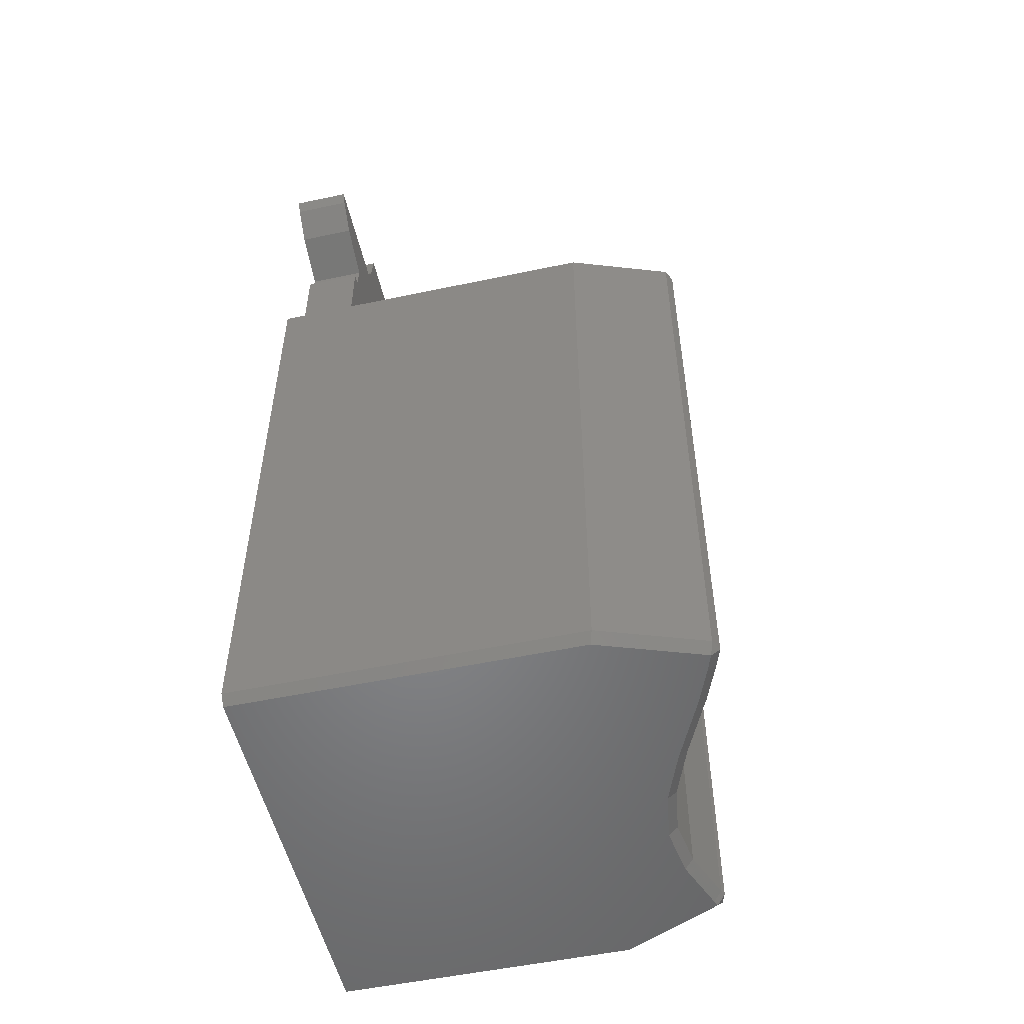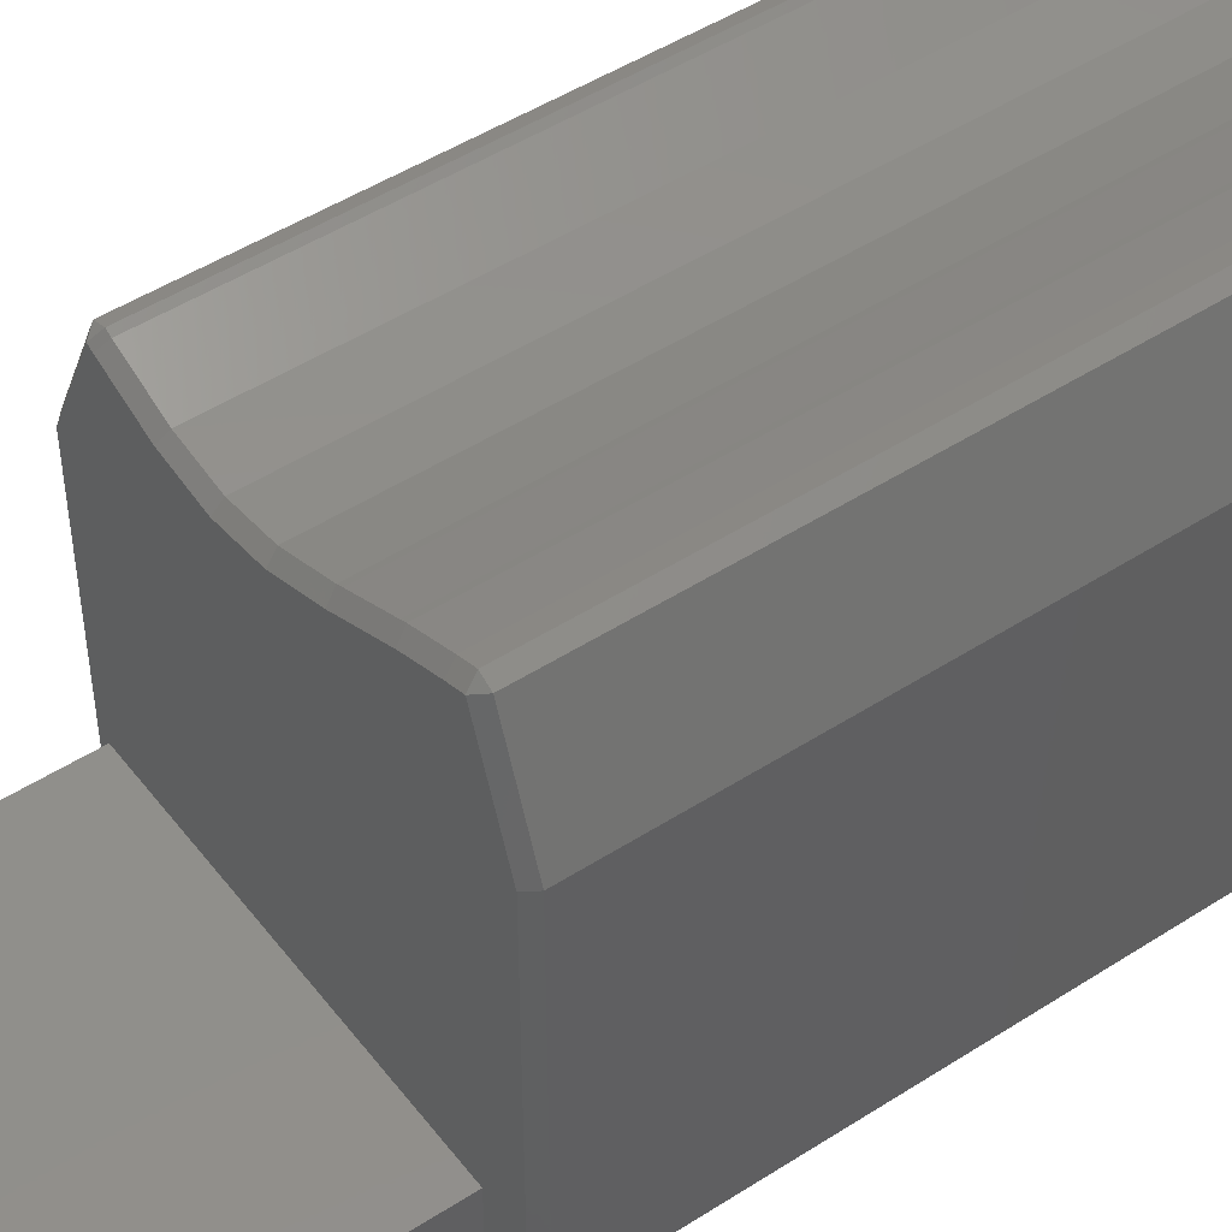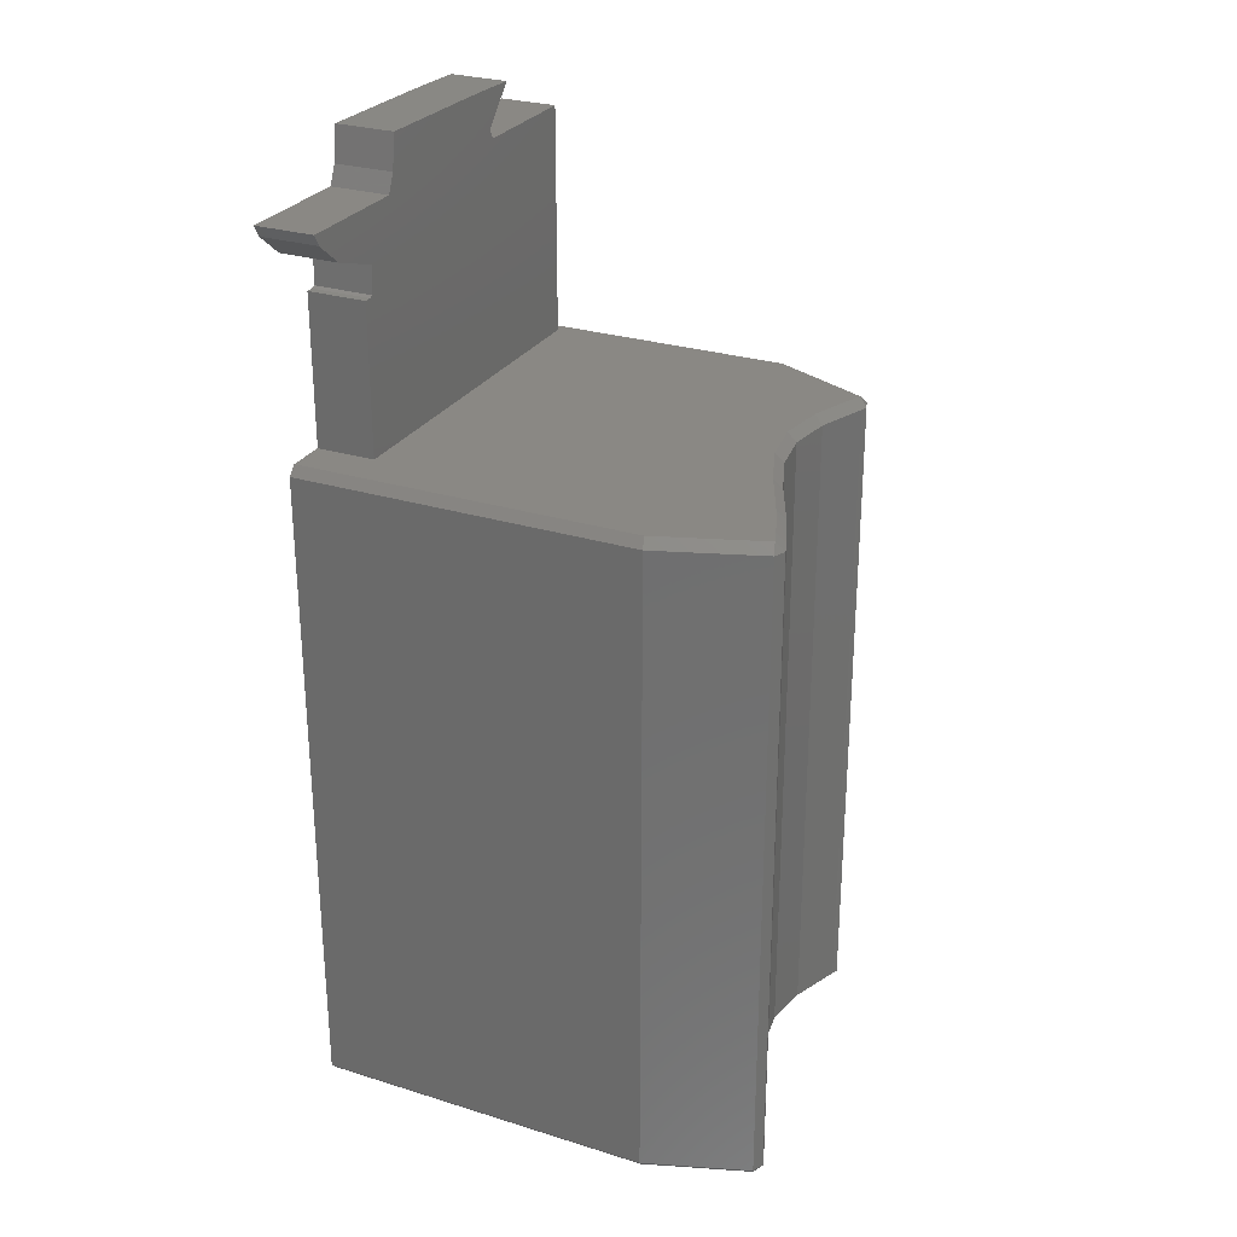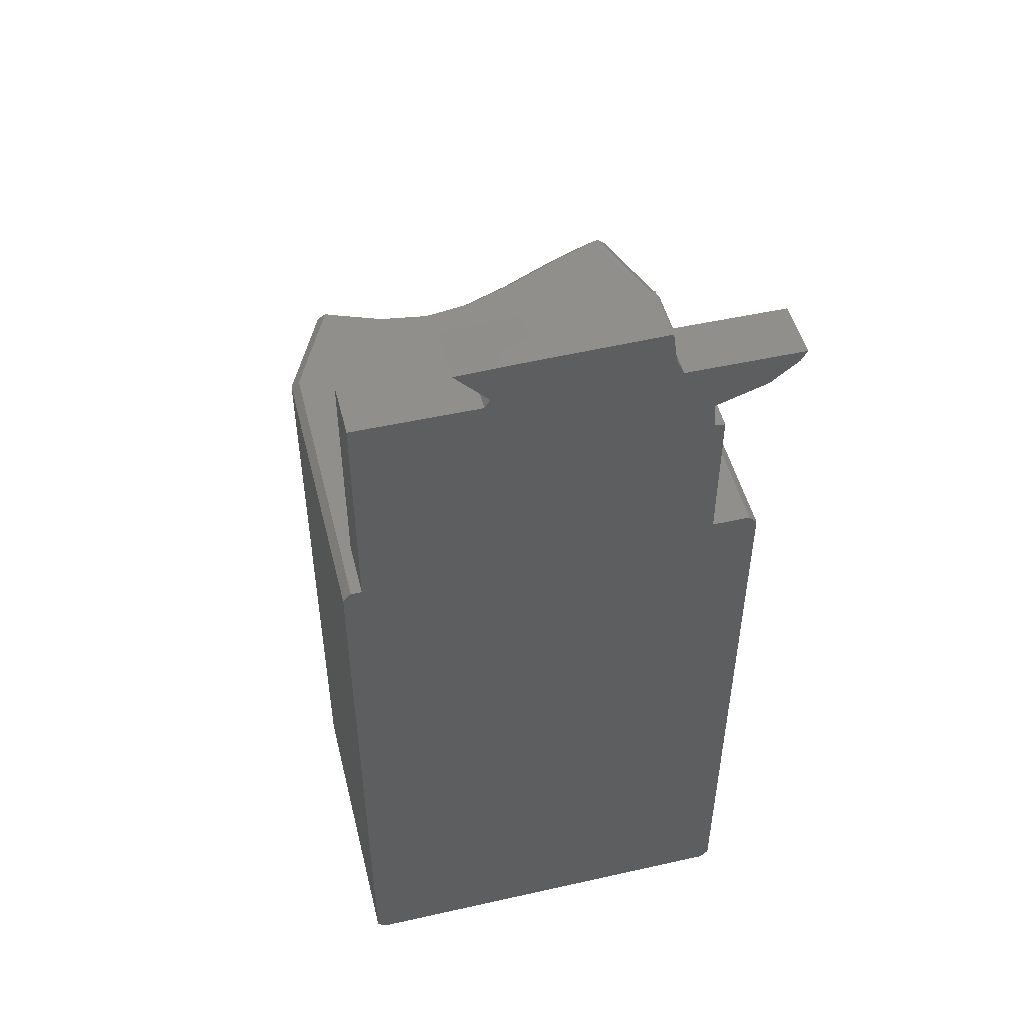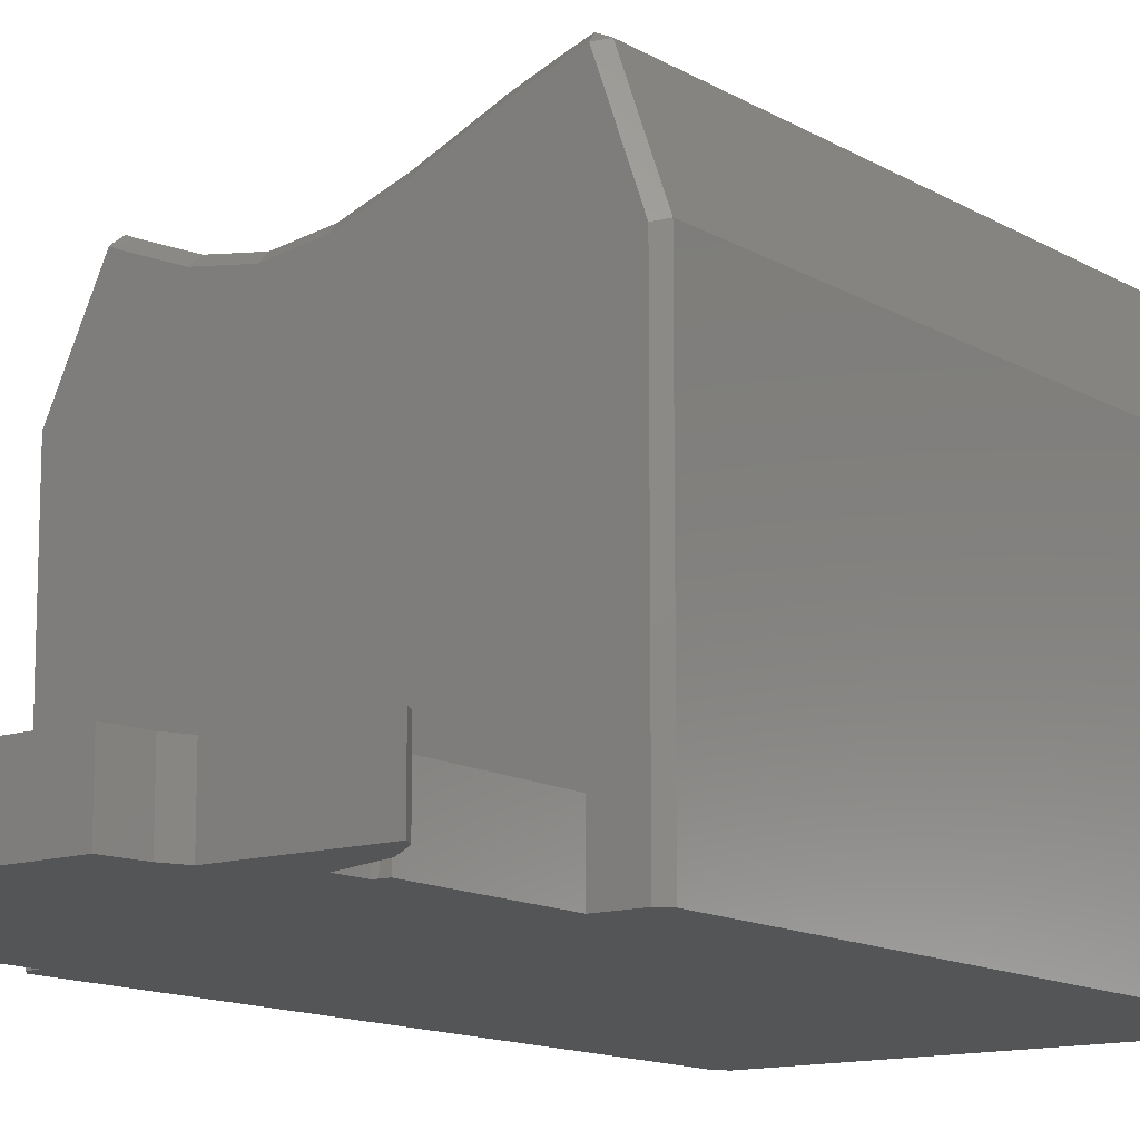
<metadata>
{"format":"stl","ext":"stl","renderer":"f3d","projection":"perspective","resolution":1024,"background":"white","views":[{"elev":-52.8,"azim":-77.2,"up":"+Y"},{"elev":48.3,"azim":-125.8,"up":"+Z"},{"elev":27.6,"azim":-64.5,"up":"+Y"},{"elev":49.5,"azim":166.1,"up":"+Y"},{"elev":-12.8,"azim":-143.4,"up":"+Z"}]}
</metadata>
<code>
# stl→obj: 234 verts, 476 faces
v 12.8 -86.76 47.54
v 13.44 -158.8 47.24
v 13.44 -86.76 47.24
v 12.8 -158.8 47.54
v 8.353 -86.76 49.3
v 8.353 -158.8 49.3
v 7.693 -86.76 49.53
v 7.693 -158.8 49.53
v 6.468 -86.76 49.97
v 6.468 -158.8 49.97
v 18.8 -88.06 44.8
v 18.8 -86.76 44.8
v 18.8 -158.8 44.8
v 19.43 -88.06 44.49
v 25.17 -86.76 42.33
v 19.43 -86.76 44.49
v 25.17 -158.8 42.33
v 19.43 -157.5 44.49
v 19.43 -158.8 44.49
v 30.41 -158.8 41.55
v 30.41 -86.76 41.55
v 35.64 -158.8 42.33
v 35.64 -86.76 42.33
v 41.39 -88.06 44.49
v 41.39 -86.76 44.49
v 41.39 -157.5 44.49
v 41.39 -158.1 44.49
v 41.39 -158.8 44.49
v 42.02 -87.46 44.8
v 41.39 -87.46 44.49
v 41.39 -157.5 44.5
v 41.68 -158.1 44.63
v 42.02 -158.8 44.8
v 1.181 -158.8 38.05
v 4.188 -86.76 46.53
v 1.181 -86.76 38.05
v 4.188 -158.8 46.53
v 1.181 -158.8 0
v 1.181 -86.76 0
v 5.191 -86.76 49.36
v 5.191 -158.8 49.36
v 2.803 -85.76 0
v 3.126 -85.76 40.54
v 6.134 -85.76 49.02
v 2.322 -85.76 0
v 2.123 -85.76 37.71
v 2.123 -85.76 0
v 6.408 -85.76 6.5
v 7.492 -85.76 6.5
v 6.408 -85.76 0
v 1.927 -85.97 0
v 6.793 -85.76 48.79
v 7.675 -85.76 6.5
v 8.019 -85.76 48.36
v 6.833 -85.88 48.9
v 11.98 -85.76 6.5
v 12.37 -85.76 46.64
v 13.2 -85.76 6.5
v 13 -85.76 46.34
v 11.65 -85.76 6.5
v 13.65 -85.76 6.5
v 13.83 -85.76 6.5
v 18.37 -85.76 43.89
v 17.62 -85.76 6.5
v 19.18 -85.76 6.5
v 19.62 -85.76 6.5
v 19 -85.76 43.59
v 19.81 -85.76 6.5
v 24.89 -85.76 41.37
v 25.16 -86.7 42.27
v 25.16 -86.72 42.29
v 23.33 -85.76 6.5
v 24.82 -85.76 40.18
v 24.88 -85.76 32.94
v 24.58 -85.76 26.16
v 24.95 -85.76 6.5
v 25.31 -85.76 6.5
v 25.53 -85.76 6.5
v 32.04 -85.76 6.5
v 35.93 -85.76 32.94
v 35.29 -85.76 6.5
v 35.99 -85.76 40.18
v 28.77 -85.76 6.5
v 30.41 -85.81 40.61
v 30.41 -85.76 40.55
v 30.41 -85.76 6.5
v 35.65 -86.72 42.29
v 35.92 -85.76 41.37
v 35.66 -86.7 42.27
v 35.87 -85.76 6.5
v 35.5 -85.76 6.5
v 36.24 -85.76 26.16
v 41.01 -85.76 6.5
v 37.49 -85.76 6.5
v 41.82 -85.76 43.59
v 42.02 -86.76 44.8
v 47.61 -85.76 0
v 46.39 -85.76 6.5
v 47.61 -85.76 33.06
v 46.39 -85.76 2.732
v 46.66 -85.76 0
v 46.03 -85.76 6.5
v 42.45 -85.76 43.89
v 41.2 -85.76 6.5
v 46.39 -85.76 0
v 48.52 -86.76 0
v 47.82 -85.99 0
v 48.52 -86.76 33.49
v 47.23 -86.76 36.2
v 48.52 -158.8 33.49
v 48.52 -158.8 0
v 43.35 -158.8 44.32
v 43.35 -86.76 44.32
v 47.23 -158.8 36.2
v 47.61 -159.8 33.06
v 47.82 -159.5 0
v 47.61 -159.8 0
v 3.126 -159.8 40.54
v 8.019 -159.8 48.36
v 6.793 -159.8 48.79
v 6.134 -159.8 49.02
v 12.37 -159.8 46.64
v 8.352 -159.8 35.26
v 13 -159.8 46.34
v 8.983 -159.8 34.96
v 18.37 -159.8 43.89
v 14.37 -159.8 32.5
v 19 -159.8 43.59
v 2.783 -159.8 37.48
v 2.123 -159.8 37.71
v 15.01 -159.8 32.2
v 24.89 -159.8 41.37
v 41.82 -159.8 43.59
v 42.45 -159.8 43.89
v 45.81 -159.8 32.2
v 35.92 -159.8 41.37
v 20.66 -159.8 30.07
v 21.33 -159.8 29.87
v 22.58 -159.8 29.51
v 30.41 -159.8 40.55
v 40.16 -159.8 30.07
v 29.41 -159.8 28.51
v 39.49 -159.8 29.87
v 31.41 -159.8 28.51
v 38.24 -159.8 29.51
v 47.19 -159.8 0
v 46.7 -159.8 0
v 44.95 -159.8 0
v 38.91 -159.8 29.71
v 39.84 -159.8 0
v 35.66 -158.8 42.27
v 45.28 -159.8 0
v 35.65 -158.8 42.29
v 39.67 -159.8 0
v 39.17 -159.8 0
v 30.41 -159.7 40.61
v 23.43 -159.8 0
v 37.39 -159.8 0
v 21.64 -159.8 0
v 25.16 -158.8 42.29
v 21.91 -159.8 29.71
v 25.16 -158.8 42.27
v 20.97 -159.8 0
v 21.14 -159.8 0
v 14.11 -159.8 0
v 15.54 -159.8 0
v 15.87 -159.8 0
v 13.63 -159.8 0
v 13.48 -159.8 0
v 9.355 -159.8 0
v 8.072 -159.8 0
v 7.581 -159.8 0
v 7.439 -159.8 0
v 4.013 -159.8 0
v 3.688 -159.8 29.06
v 3.015 -159.8 0
v 6.833 -159.6 48.9
v 2.123 -159.8 0
v 2.524 -159.8 0
v 1.927 -159.6 0
v 3.891 -60.44 6.5
v 7.799 -66.2 6.5
v 11.56 -60.44 6.5
v 2.105 -64.22 6.5
v 3.1 -60.44 6.5
v 2.063 -64.21 6.5
v -1.028 -61.69 6.5
v -1.663 -60.54 6.5
v -1.721 -60.44 6.5
v 32.31 -55.06 6.5
v 31.79 -59.32 6.5
v 35.61 -55.17 6.5
v 30.31 -55 6.5
v 27.72 -54.93 6.5
v 27.02 -54.91 6.5
v 17.69 -54.75 6.5
v 7.623 -69.16 6.5
v 12.83 -55.97 6.5
v 13.02 -54.67 6.5
v 12.47 -58.42 6.5
v 11.97 -59.52 6.5
v 7.751 -67.01 6.5
v 7.507 -69.2 6.5
v 7.194 -69.33 6.5
v 6.408 -69.35 6.5
v 46.39 -60.32 6.5
v 32.39 -60.32 6.5
v 2.063 -64.21 6.175
v -1.028 -61.69 0.09093
v 2.063 -64.21 0
v -1.028 -61.69 0
v 6.408 -69.35 0
v 46.39 -60.32 0
v 30.31 -55 0
v 35.61 -55.17 2.702
v 35.61 -55.17 0
v 28.74 -54.95 0
v 27.02 -54.91 0
v 13.02 -54.67 0
v 21.85 -54.82 0
v 11.56 -60.44 0
v 0.2908 -60.44 0
v 12.47 -58.42 0
v 12.98 -54.97 0
v 12.17 -59.09 0
v -0.1887 -60.44 0
v -1.721 -60.44 0
v 7.623 -69.16 0
v 7.77 -66.69 0
v 7.799 -66.2 0
v 7.553 -69.19 0
v 7.194 -69.33 0
v 31.79 -59.32 0
v 32.39 -60.32 0
f 1 2 3
f 2 1 4
f 5 4 1
f 4 5 6
f 7 6 5
f 6 7 8
f 9 8 7
f 8 9 10
f 3 11 12
f 2 11 3
f 11 2 13
f 14 15 16
f 15 14 17
f 18 17 14
f 17 18 19
f 11 18 14
f 13 18 11
f 18 13 19
f 15 20 21
f 20 15 17
f 21 22 23
f 22 21 20
f 23 24 25
f 24 23 26
f 22 26 23
f 26 22 27
f 27 22 28
f 24 29 30
f 29 24 31
f 31 24 26
f 26 27 31
f 31 26 31
f 29 32 33
f 31 32 29
f 31 32 31
f 32 31 27
f 34 35 36
f 35 34 37
f 38 36 39
f 36 38 34
f 40 10 9
f 10 40 41
f 37 40 35
f 40 37 41
f 42 43 44
f 43 42 45
f 45 46 43
f 46 45 47
f 46 36 43
f 43 35 44
f 35 43 36
f 48 44 49
f 42 48 50
f 48 42 44
f 51 39 36
f 51 46 47
f 46 51 36
f 44 35 40
f 44 40 9
f 49 52 53
f 52 49 44
f 54 9 7
f 9 55 44
f 55 9 54
f 44 55 52
f 54 7 5
f 56 57 58
f 57 56 54
f 3 57 1
f 59 57 3
f 60 54 56
f 54 60 52
f 54 52 55
f 57 54 5
f 52 60 53
f 57 5 1
f 59 57 59
f 61 59 62
f 59 61 57
f 58 57 61
f 59 12 63
f 12 59 3
f 62 59 64
f 63 59 59
f 64 63 65
f 63 64 59
f 65 63 66
f 16 12 14
f 67 12 16
f 67 63 12
f 12 11 14
f 66 67 68
f 67 66 63
f 69 67 70
f 71 16 15
f 70 16 71
f 16 70 67
f 68 67 72
f 73 67 69
f 74 67 73
f 75 67 74
f 72 75 76
f 75 72 67
f 76 75 77
f 78 75 74
f 75 78 77
f 79 80 81
f 80 79 82
f 83 74 73
f 74 83 78
f 21 71 15
f 71 21 84
f 85 73 69
f 83 85 86
f 85 83 73
f 84 70 71
f 84 69 70
f 69 84 85
f 87 21 23
f 21 87 84
f 82 85 88
f 79 85 82
f 85 79 86
f 89 84 87
f 88 84 89
f 84 88 85
f 90 91 92
f 81 92 91
f 92 81 80
f 93 94 95
f 89 25 95
f 25 87 23
f 25 89 87
f 88 89 95
f 24 30 25
f 95 82 88
f 95 80 82
f 95 92 80
f 94 92 95
f 92 94 90
f 95 25 96
f 25 29 96
f 29 25 30
f 97 98 99
f 98 97 100
f 100 97 101
f 102 99 98
f 99 102 103
f 103 95 96
f 102 104 103
f 105 100 101
f 104 95 103
f 95 104 93
f 106 107 108
f 99 109 108
f 110 106 108
f 106 110 111
f 99 107 97
f 107 99 108
f 112 109 113
f 109 112 114
f 109 103 113
f 29 113 96
f 113 29 112
f 112 29 33
f 103 96 113
f 99 103 109
f 114 108 109
f 108 114 110
f 115 116 110
f 116 115 117
f 118 119 120
f 118 120 121
f 119 118 122
f 123 122 118
f 124 125 126
f 126 127 128
f 127 126 125
f 122 123 124
f 129 118 130
f 123 118 129
f 124 123 125
f 131 128 127
f 128 131 132
f 133 115 134
f 135 133 136
f 137 132 131
f 138 132 137
f 139 132 138
f 133 135 115
f 132 139 140
f 136 141 135
f 142 140 139
f 136 143 141
f 144 140 142
f 136 145 143
f 145 140 144
f 140 145 136
f 110 114 115
f 112 33 134
f 110 116 111
f 112 134 114
f 114 134 115
f 117 135 146
f 135 117 115
f 146 135 147
f 33 133 134
f 33 28 133
f 31 26 26
f 28 32 27
f 32 28 33
f 148 149 150
f 133 151 136
f 147 141 152
f 141 147 135
f 148 143 149
f 148 141 143
f 141 148 152
f 153 28 22
f 151 28 153
f 28 151 133
f 26 27 26
f 150 145 154
f 145 150 149
f 141 143 143
f 154 145 155
f 156 151 153
f 156 136 151
f 136 156 140
f 157 144 142
f 144 157 158
f 158 145 144
f 145 158 155
f 143 149 143
f 145 149 143
f 20 153 22
f 153 20 156
f 157 139 159
f 139 157 142
f 160 20 17
f 20 160 156
f 161 138 138
f 161 139 138
f 162 156 160
f 132 156 162
f 156 132 140
f 138 137 138
f 163 139 161
f 139 163 164
f 139 164 159
f 162 128 132
f 162 19 128
f 19 160 17
f 19 162 160
f 165 137 131
f 137 165 166
f 167 137 166
f 137 167 138
f 138 167 161
f 161 167 163
f 131 168 165
f 127 131 127
f 169 131 127
f 131 169 168
f 19 13 128
f 13 126 128
f 127 170 169
f 125 127 127
f 171 127 125
f 127 171 170
f 13 124 126
f 2 124 13
f 125 172 171
f 173 125 123
f 125 173 172
f 122 2 4
f 122 124 2
f 123 174 173
f 4 6 122
f 175 123 129
f 174 175 176
f 175 174 123
f 177 120 119
f 6 119 122
f 130 175 129
f 178 175 130
f 175 178 179
f 175 179 176
f 8 10 119
f 121 120 177
f 177 10 121
f 10 177 119
f 6 8 119
f 34 38 180
f 130 180 178
f 180 130 34
f 41 37 121
f 118 34 130
f 37 118 121
f 118 37 34
f 10 41 121
f 181 182 183
f 184 181 185
f 181 184 182
f 185 186 184
f 185 187 186
f 185 188 187
f 188 185 189
f 190 191 192
f 193 191 190
f 194 191 193
f 191 83 86
f 195 191 194
f 196 191 195
f 191 78 83
f 191 77 78
f 191 76 77
f 191 72 76
f 197 191 183
f 191 197 72
f 72 197 68
f 191 196 183
f 68 197 66
f 66 197 65
f 65 197 64
f 64 197 62
f 198 196 199
f 200 196 198
f 201 196 200
f 183 196 201
f 62 197 61
f 61 197 58
f 58 197 56
f 202 183 182
f 197 183 202
f 56 197 60
f 203 60 197
f 204 60 203
f 60 204 53
f 53 204 49
f 205 49 204
f 49 205 48
f 206 102 98
f 206 104 102
f 206 93 104
f 207 93 206
f 93 207 94
f 94 207 90
f 90 207 91
f 91 207 81
f 207 79 81
f 86 207 191
f 207 86 79
f 187 208 186
f 209 208 187
f 210 209 211
f 209 210 208
f 50 205 212
f 205 50 48
f 100 206 98
f 206 100 213
f 213 100 105
f 214 190 215
f 214 215 216
f 190 214 193
f 192 215 190
f 217 193 214
f 193 217 194
f 218 194 217
f 194 218 195
f 219 196 220
f 196 219 199
f 220 195 218
f 195 220 196
f 221 181 183
f 181 221 222
f 223 198 224
f 198 223 200
f 225 200 223
f 200 225 201
f 224 199 219
f 199 224 198
f 221 201 225
f 201 221 183
f 226 189 185
f 189 226 227
f 222 185 181
f 185 222 226
f 209 187 188
f 227 188 189
f 209 227 211
f 227 209 188
f 228 202 229
f 202 228 197
f 229 182 230
f 182 229 202
f 208 182 184
f 230 208 210
f 208 230 182
f 184 186 208
f 228 203 197
f 203 228 231
f 231 204 203
f 204 231 232
f 232 205 204
f 205 232 212
f 207 233 191
f 233 207 234
f 191 215 192
f 233 215 191
f 215 233 216
f 213 207 206
f 207 213 234
f 221 229 230
f 170 228 229
f 38 171 172
f 170 50 228
f 38 172 173
f 228 50 231
f 231 50 232
f 38 173 174
f 38 174 176
f 170 38 39
f 180 176 179
f 170 39 50
f 180 179 178
f 176 180 38
f 50 39 42
f 45 51 47
f 51 42 39
f 42 51 45
f 147 111 116
f 150 111 148
f 111 150 106
f 146 116 117
f 147 116 146
f 111 147 152
f 111 152 148
f 107 101 97
f 154 106 150
f 101 106 105
f 106 101 107
f 155 106 154
f 158 106 155
f 106 158 105
f 157 105 158
f 105 234 213
f 229 234 105
f 229 221 234
f 220 234 221
f 233 217 214
f 159 105 157
f 233 218 217
f 164 105 159
f 163 105 164
f 167 105 163
f 166 105 167
f 165 105 166
f 168 105 165
f 169 105 168
f 170 105 169
f 234 220 233
f 220 224 219
f 220 223 224
f 220 225 223
f 220 221 225
f 229 105 170
f 38 170 171
f 233 220 218
f 210 221 230
f 210 222 221
f 211 222 210
f 222 211 226
f 226 211 227
f 216 233 214
f 232 50 212

</code>
